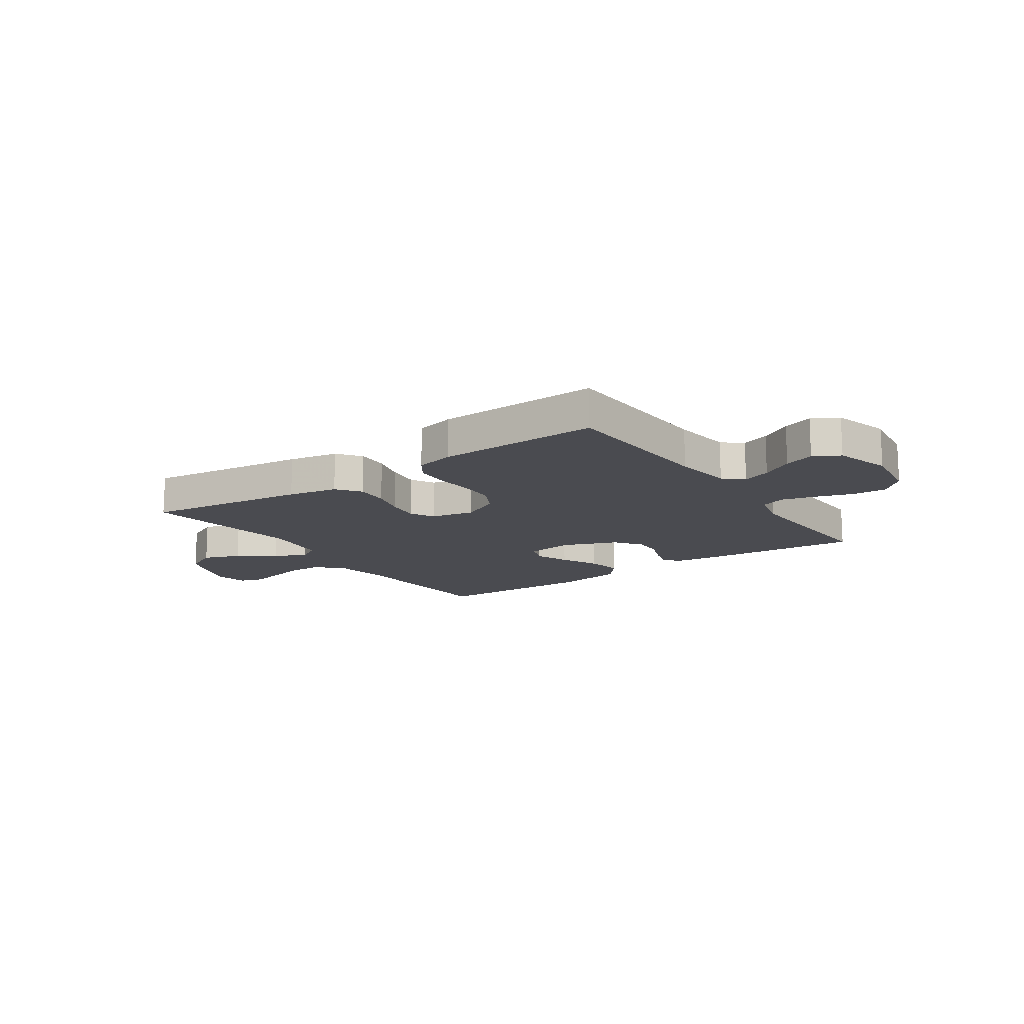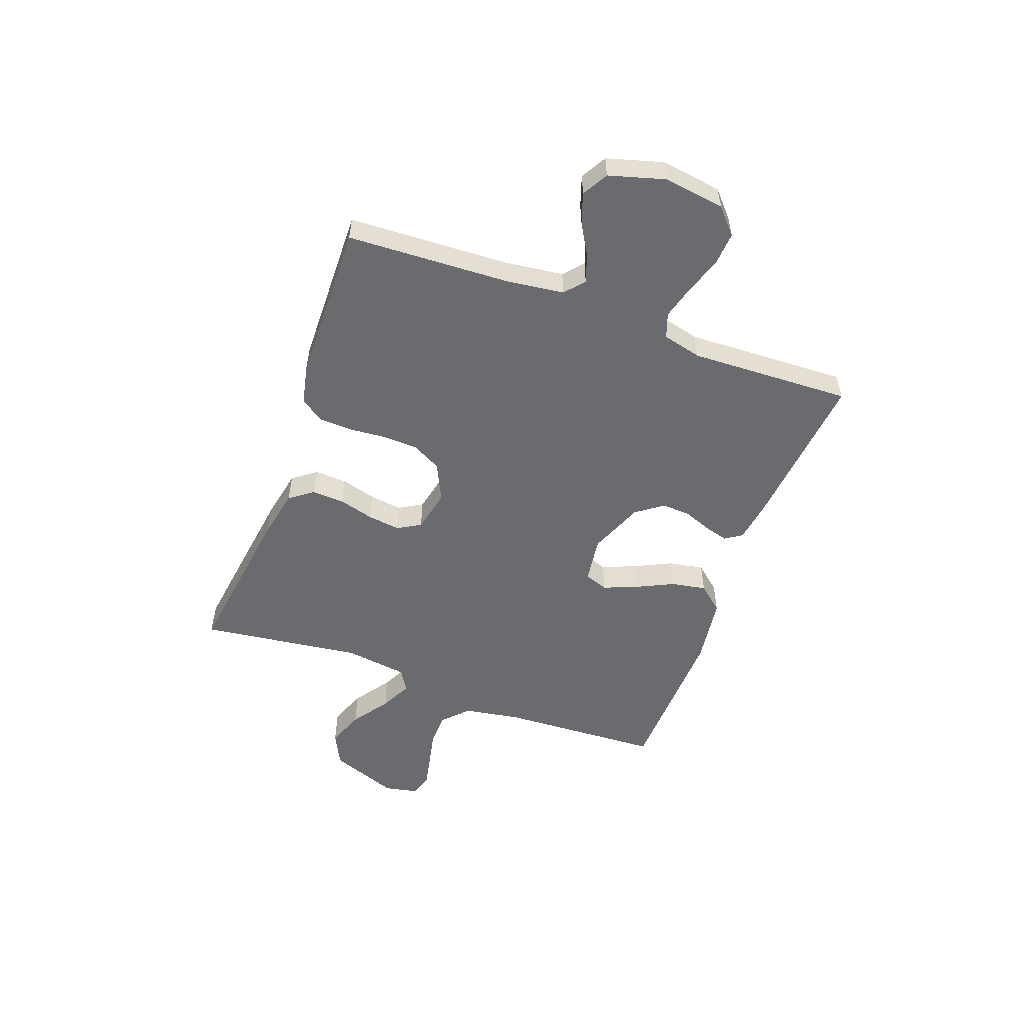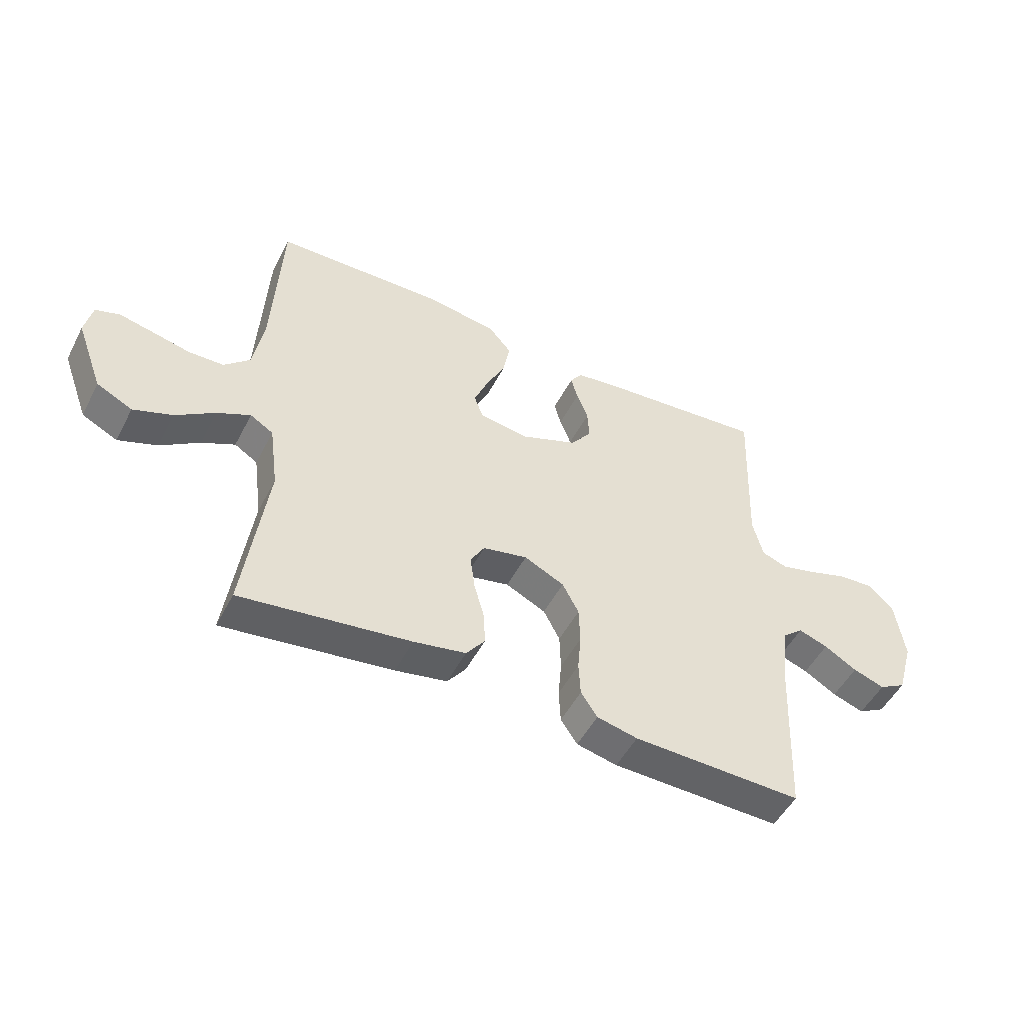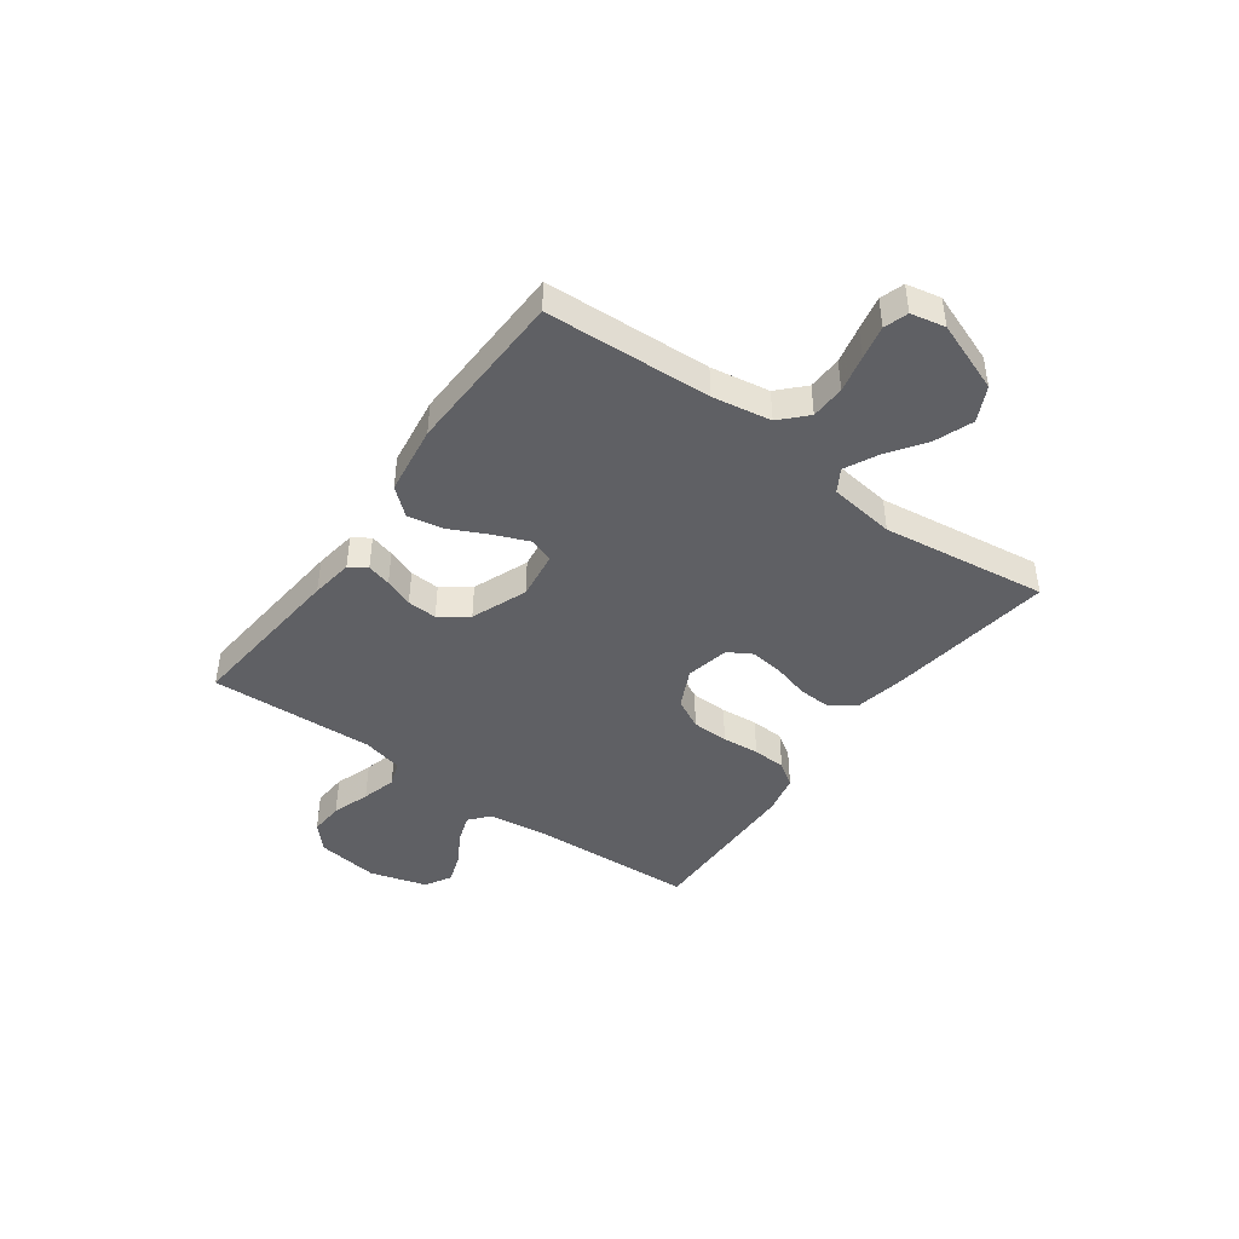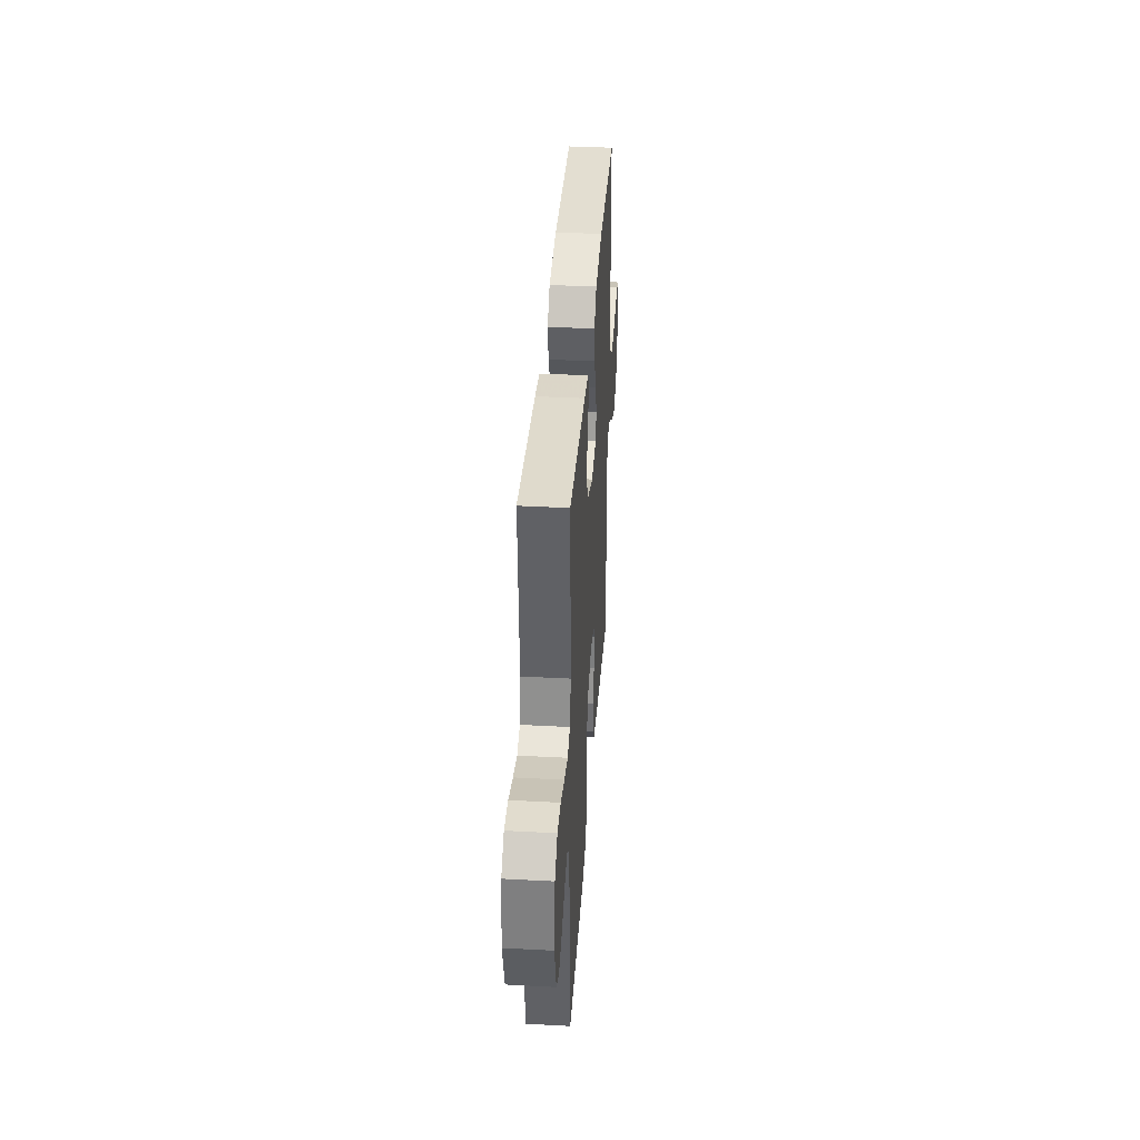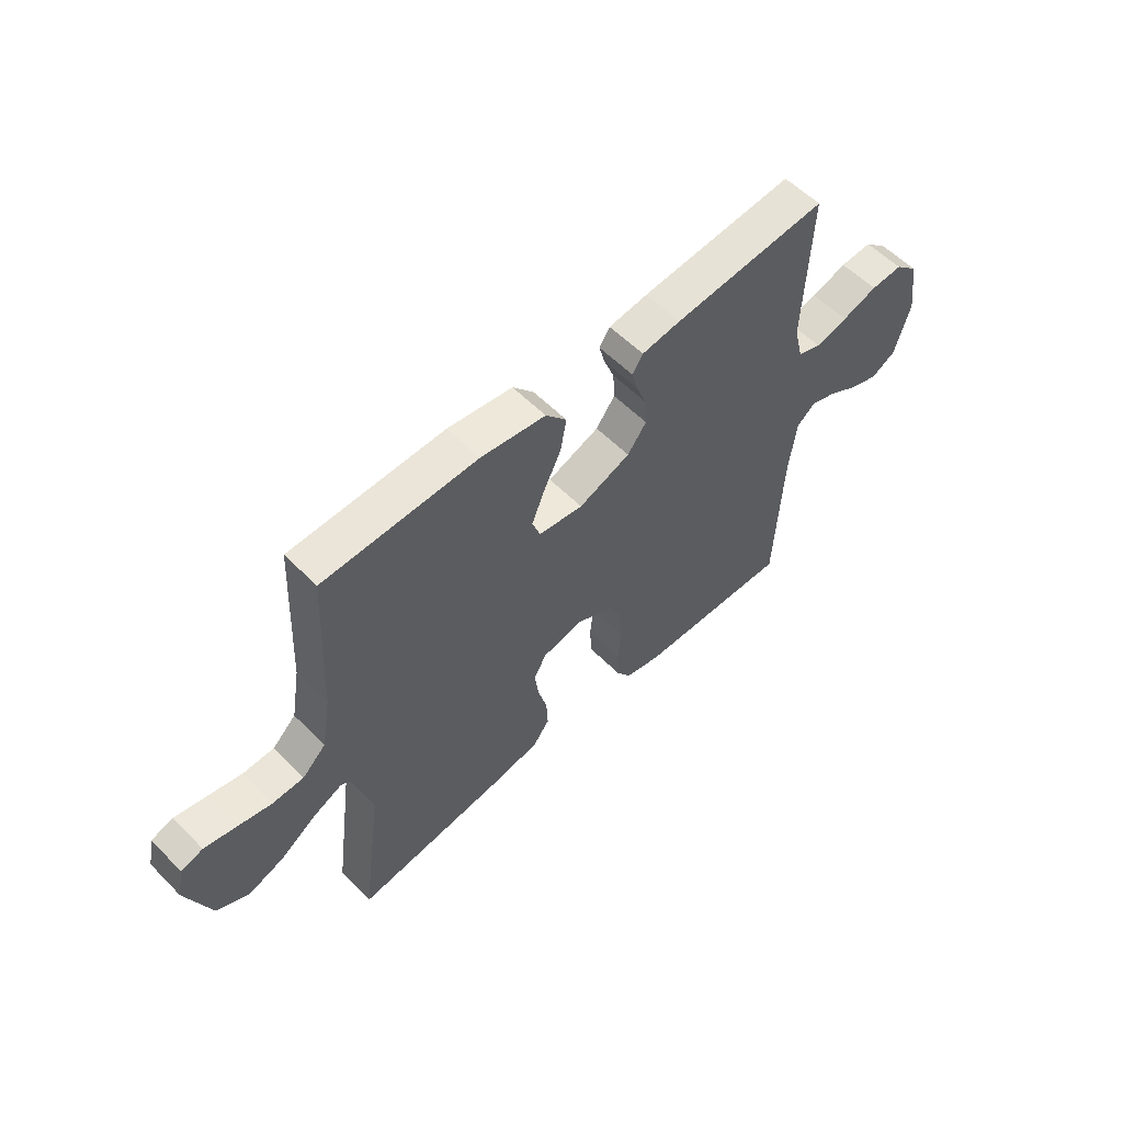
<metadata>
{"format":"obj","ext":"obj","renderer":"f3d","projection":"perspective","resolution":1024,"background":"white","views":[{"elev":-14.4,"azim":-145.2,"up":"+Y"},{"elev":-53.4,"azim":-110.2,"up":"+Y"},{"elev":-50.5,"azim":153.2,"up":"+Z"},{"elev":-43.8,"azim":54.1,"up":"+Y"},{"elev":37.7,"azim":-86.1,"up":"+Z"},{"elev":56.7,"azim":136.3,"up":"+Z"}]}
</metadata>
<code>
v 0.5 0.07 -0.5
v 0.2 0.07 -0.459
v 0.108 0.07 -0.441
v 0.075 0.07 -0.397
v 0.078 0.07 -0.337
v 0.096 0.07 -0.272
v 0.104 0.07 -0.211
v 0.079 0.07 -0.168
v 0 0.07 -0.151
v -0.071 0.07 -0.185
v -0.1 0.07 -0.24
v -0.102 0.07 -0.307
v -0.096 0.07 -0.374
v -0.099 0.07 -0.435
v -0.128 0.07 -0.478
v -0.2 0.07 -0.494
v -0.5 0.07 -0.5
v -0.514 0.07 -0.2
v -0.528 0.07 -0.091
v -0.564 0.07 -0.06
v -0.616 0.07 -0.078
v -0.674 0.07 -0.112
v -0.73 0.07 -0.131
v -0.778 0.07 -0.104
v -0.808 0.07 0
v -0.792 0.07 0.113
v -0.746 0.07 0.155
v -0.684 0.07 0.151
v -0.615 0.07 0.128
v -0.552 0.07 0.111
v -0.506 0.07 0.127
v -0.488 0.07 0.2
v -0.5 0.07 0.5
v -0.2 0.07 0.472
v -0.124 0.07 0.461
v -0.103 0.07 0.43
v -0.115 0.07 0.386
v -0.135 0.07 0.334
v -0.138 0.07 0.28
v -0.101 0.07 0.23
v 0 0.07 0.19
v 0.087 0.07 0.202
v 0.103 0.07 0.246
v 0.078 0.07 0.308
v 0.044 0.07 0.378
v 0.032 0.07 0.443
v 0.073 0.07 0.491
v 0.2 0.07 0.509
v 0.5 0.07 0.5
v 0.515 0.07 0.2
v 0.533 0.07 0.094
v 0.579 0.07 0.05
v 0.641 0.07 0.048
v 0.708 0.07 0.063
v 0.769 0.07 0.076
v 0.812 0.07 0.062
v 0.825 0.07 0
v 0.777 0.07 -0.128
v 0.714 0.07 -0.159
v 0.645 0.07 -0.133
v 0.576 0.07 -0.085
v 0.517 0.07 -0.056
v 0.476 0.07 -0.081
v 0.46 0.07 -0.2
v 0.5 0 -0.5
v 0.2 0 -0.459
v 0.108 0 -0.441
v 0.075 0 -0.397
v 0.078 0 -0.337
v 0.096 0 -0.272
v 0.104 0 -0.211
v 0.079 0 -0.168
v 0 0 -0.151
v -0.071 0 -0.185
v -0.1 0 -0.24
v -0.102 0 -0.307
v -0.096 0 -0.374
v -0.099 0 -0.435
v -0.128 0 -0.478
v -0.2 0 -0.494
v -0.5 0 -0.5
v -0.514 0 -0.2
v -0.528 0 -0.091
v -0.564 0 -0.06
v -0.616 0 -0.078
v -0.674 0 -0.112
v -0.73 0 -0.131
v -0.778 0 -0.104
v -0.808 0 0
v -0.792 0 0.113
v -0.746 0 0.155
v -0.684 0 0.151
v -0.615 0 0.128
v -0.552 0 0.111
v -0.506 0 0.127
v -0.488 0 0.2
v -0.5 0 0.5
v -0.2 0 0.472
v -0.124 0 0.461
v -0.103 0 0.43
v -0.115 0 0.386
v -0.135 0 0.334
v -0.138 0 0.28
v -0.101 0 0.23
v 0 0 0.19
v 0.087 0 0.202
v 0.103 0 0.246
v 0.078 0 0.308
v 0.044 0 0.378
v 0.032 0 0.443
v 0.073 0 0.491
v 0.2 0 0.509
v 0.5 0 0.5
v 0.515 0 0.2
v 0.533 0 0.094
v 0.579 0 0.05
v 0.641 0 0.048
v 0.708 0 0.063
v 0.769 0 0.076
v 0.812 0 0.062
v 0.825 0 0
v 0.777 0 -0.128
v 0.714 0 -0.159
v 0.645 0 -0.133
v 0.576 0 -0.085
v 0.517 0 -0.056
v 0.476 0 -0.081
v 0.46 0 -0.2
f 58 59 60 61
f 58 61 62
f 57 58 62
f 56 57 62
f 53 54 55 56
f 53 56 62
f 52 53 62 63
f 47 48 49 50
f 47 50 51
f 44 45 46 47
f 43 44 47 51
f 42 43 51 52
f 35 36 37 38
f 33 34 35 38
f 32 33 38 39
f 31 32 39 40
f 26 27 28 29
f 26 29 30
f 25 26 30
f 21 22 23 24
f 20 21 24 25
f 15 16 17 18
f 15 18 19
f 12 13 14 15
f 11 12 15 19
f 10 11 19 20
f 3 4 5 6
f 3 6 7
f 64 1 2 3
f 63 64 3 7
f 41 42 52 63
f 20 25 30 31
f 9 10 20 31
f 8 9 31 40
f 40 41 63
f 7 8 40 63
f 125 124 123 122
f 126 125 122
f 126 122 121
f 126 121 120
f 120 119 118 117
f 126 120 117
f 127 126 117 116
f 114 113 112 111
f 115 114 111
f 111 110 109 108
f 115 111 108 107
f 116 115 107 106
f 102 101 100 99
f 102 99 98 97
f 103 102 97 96
f 104 103 96 95
f 93 92 91 90
f 94 93 90
f 94 90 89
f 88 87 86 85
f 89 88 85 84
f 82 81 80 79
f 83 82 79
f 79 78 77 76
f 83 79 76 75
f 84 83 75 74
f 70 69 68 67
f 71 70 67
f 67 66 65 128
f 71 67 128 127
f 127 116 106 105
f 95 94 89 84
f 95 84 74 73
f 104 95 73 72
f 127 105 104
f 127 104 72 71
f 1 65 66 2
f 2 66 67 3
f 3 67 68 4
f 4 68 69 5
f 5 69 70 6
f 6 70 71 7
f 7 71 72 8
f 8 72 73 9
f 9 73 74 10
f 10 74 75 11
f 11 75 76 12
f 12 76 77 13
f 13 77 78 14
f 14 78 79 15
f 15 79 80 16
f 16 80 81 17
f 17 81 82 18
f 18 82 83 19
f 19 83 84 20
f 20 84 85 21
f 21 85 86 22
f 22 86 87 23
f 23 87 88 24
f 24 88 89 25
f 25 89 90 26
f 26 90 91 27
f 27 91 92 28
f 28 92 93 29
f 29 93 94 30
f 30 94 95 31
f 31 95 96 32
f 32 96 97 33
f 33 97 98 34
f 34 98 99 35
f 35 99 100 36
f 36 100 101 37
f 37 101 102 38
f 38 102 103 39
f 39 103 104 40
f 40 104 105 41
f 41 105 106 42
f 42 106 107 43
f 43 107 108 44
f 44 108 109 45
f 45 109 110 46
f 46 110 111 47
f 47 111 112 48
f 48 112 113 49
f 49 113 114 50
f 50 114 115 51
f 51 115 116 52
f 52 116 117 53
f 53 117 118 54
f 54 118 119 55
f 55 119 120 56
f 56 120 121 57
f 57 121 122 58
f 58 122 123 59
f 59 123 124 60
f 60 124 125 61
f 61 125 126 62
f 62 126 127 63
f 63 127 128 64
f 64 128 65 1

</code>
